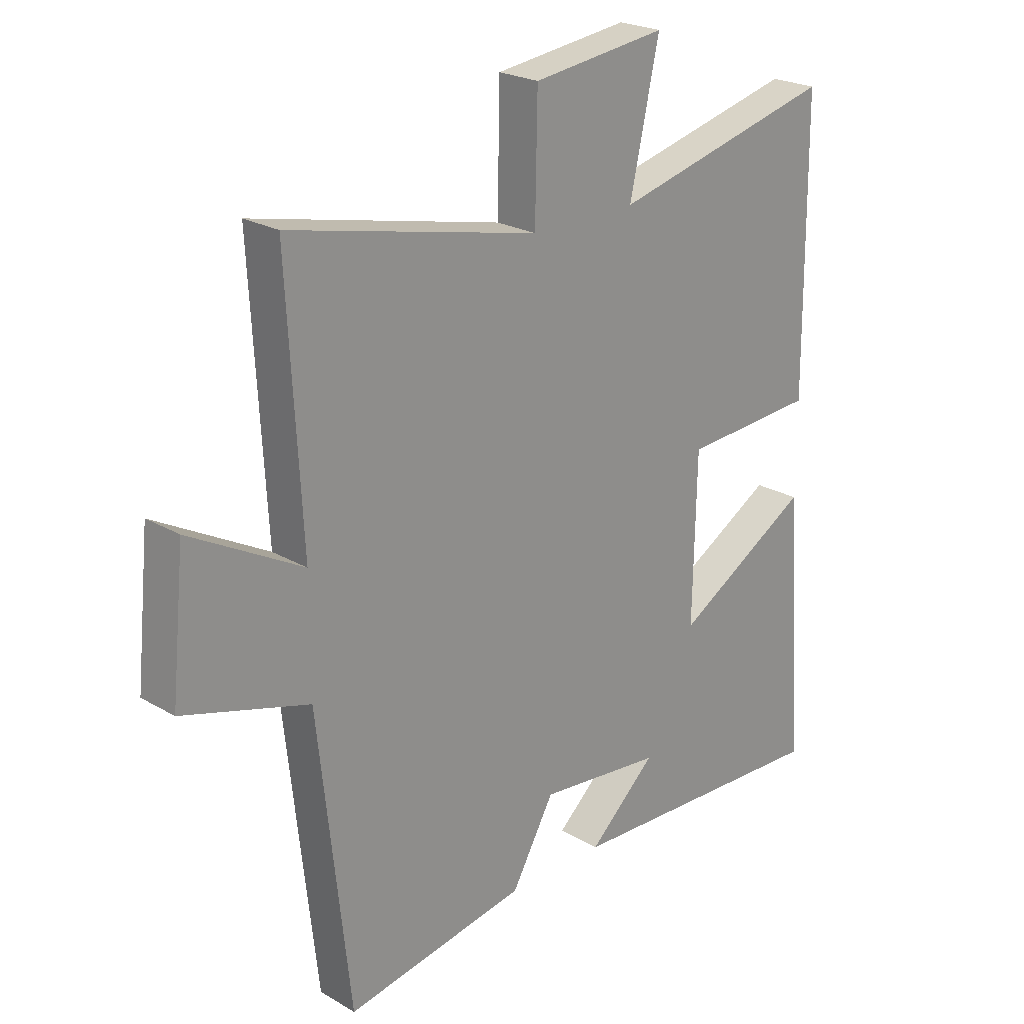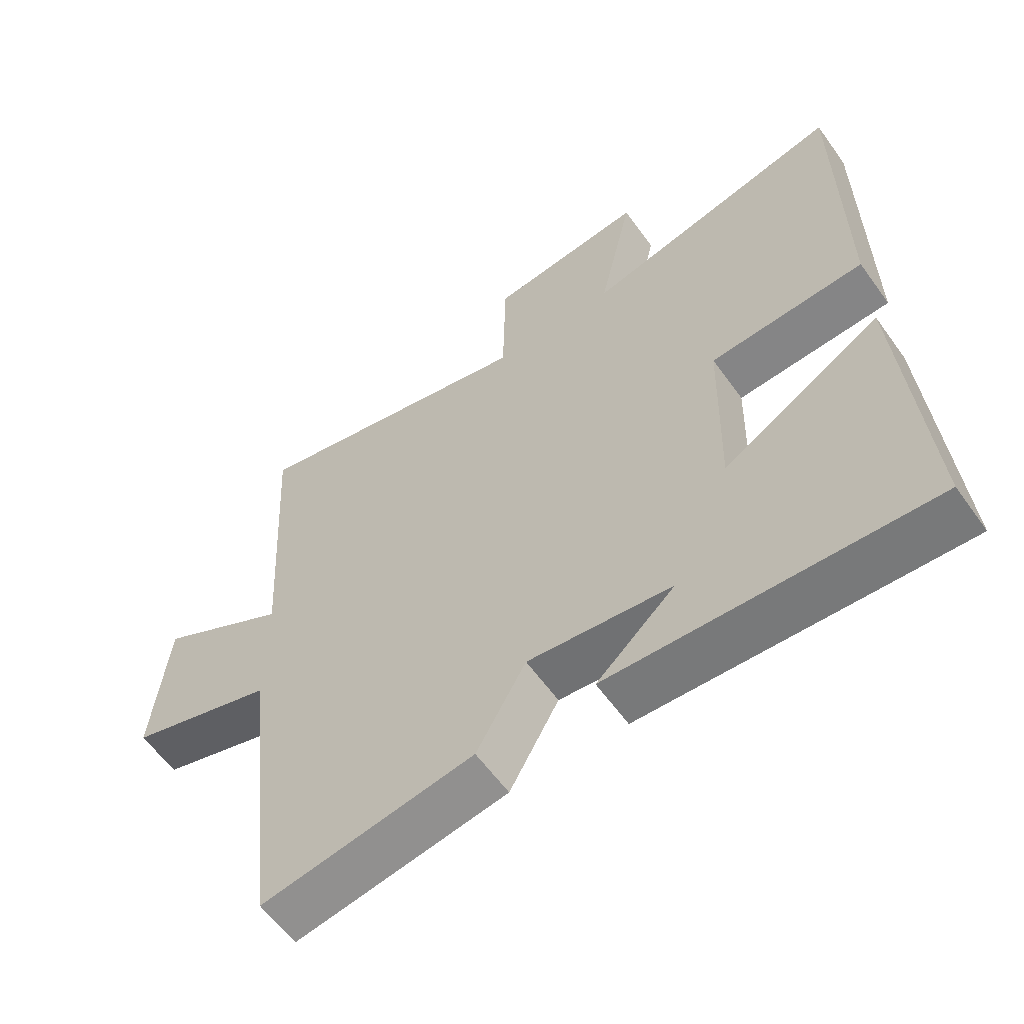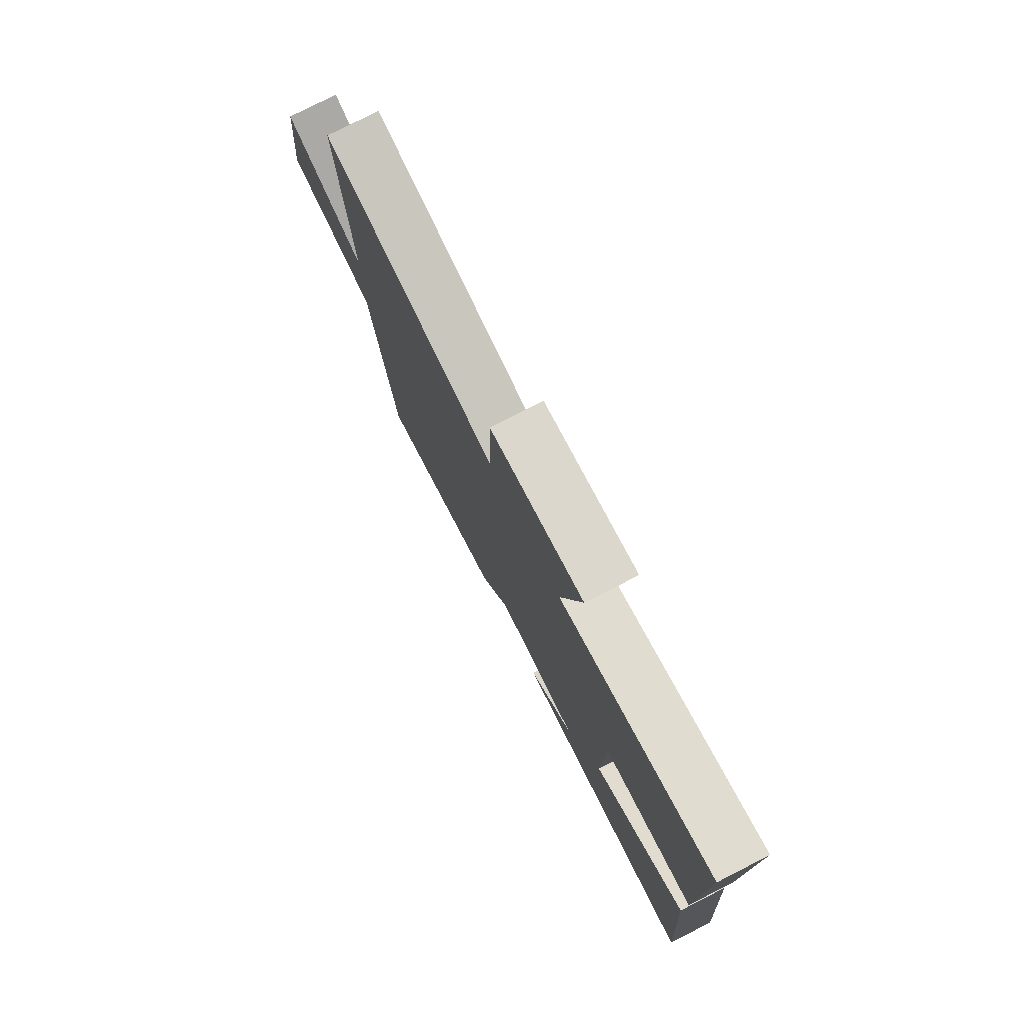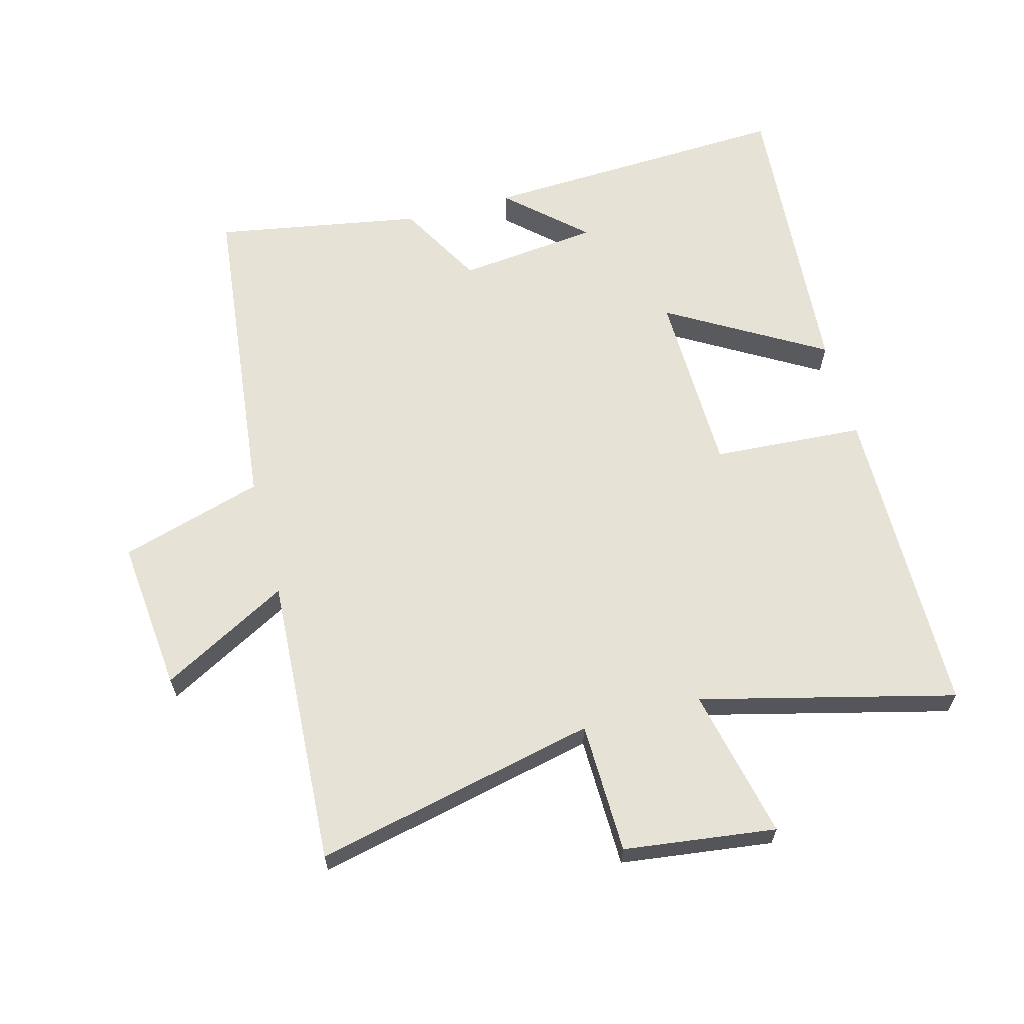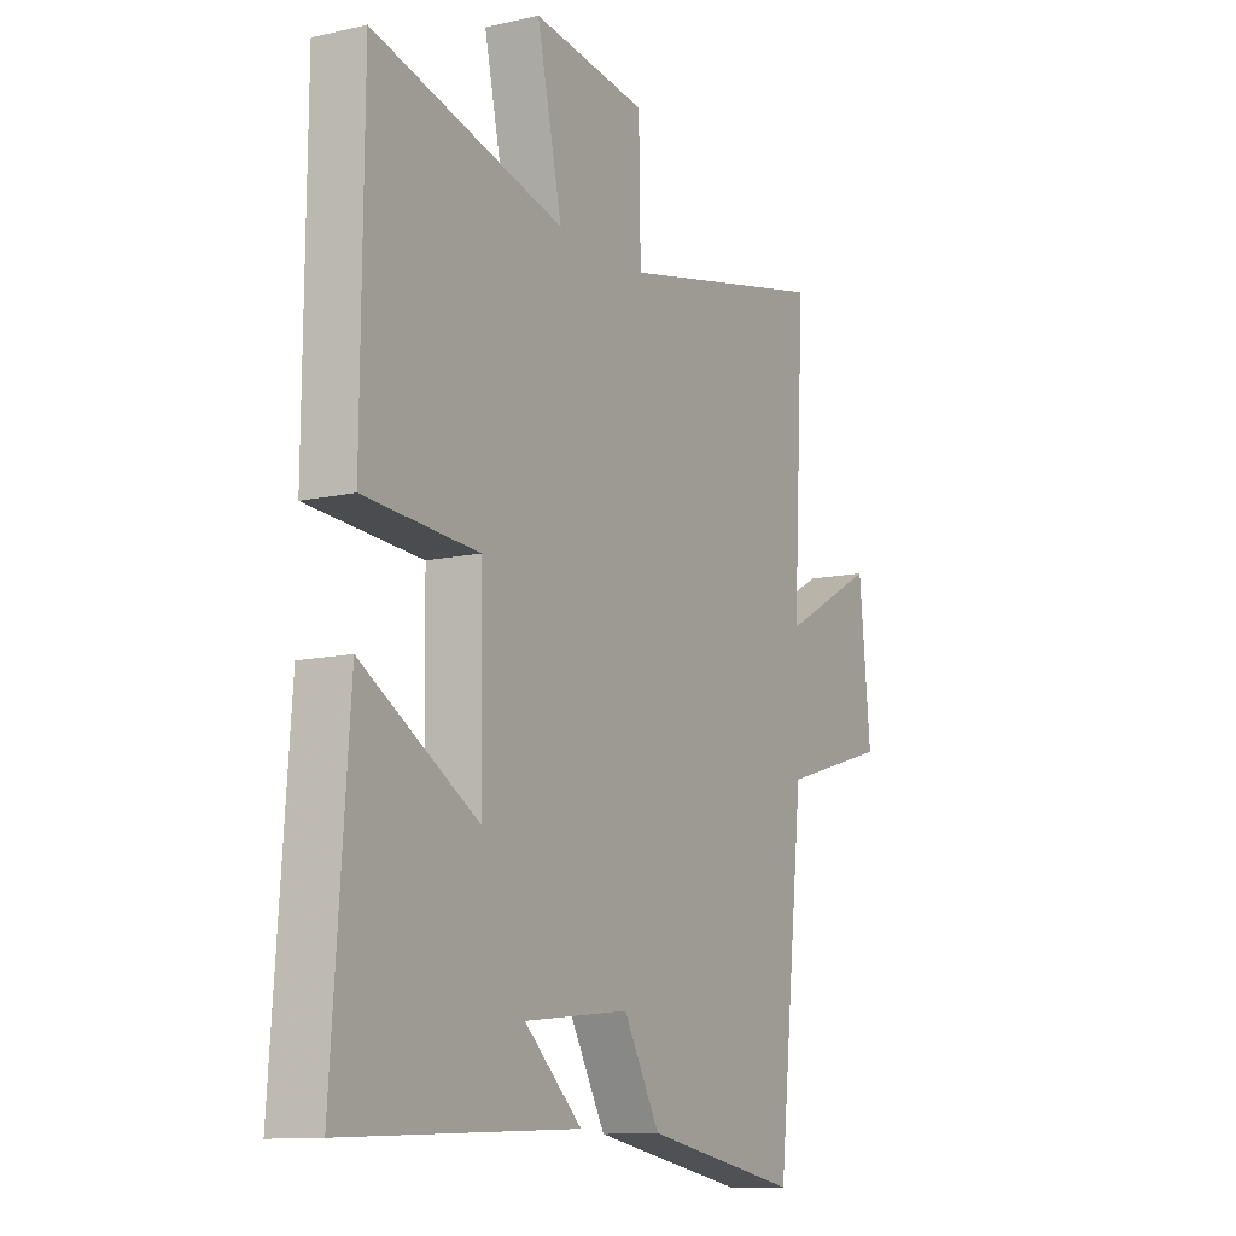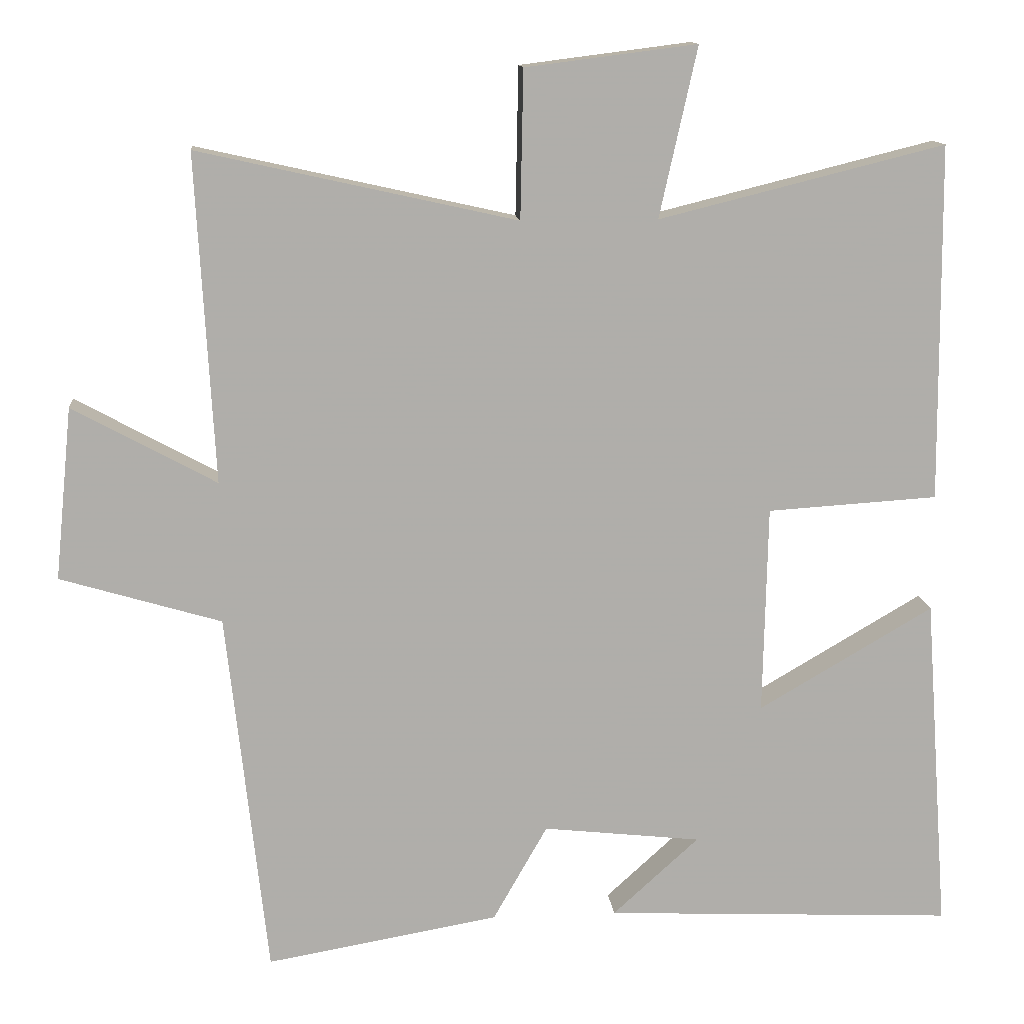
<metadata>
{"format":"obj","ext":"obj","renderer":"f3d","projection":"perspective","resolution":1024,"background":"white","views":[{"elev":23.2,"azim":-45.3,"up":"+Z"},{"elev":-59.5,"azim":35.4,"up":"+Z"},{"elev":78.4,"azim":63.0,"up":"+Z"},{"elev":63.7,"azim":-14.9,"up":"+Y"},{"elev":-11.5,"azim":119.0,"up":"+Z"},{"elev":12.8,"azim":-5.3,"up":"+Z"}]}
</metadata>
<code>
v 0.496 0.07 0.598
v 0.5 0.07 0.106
v 0.265 0.07 0.091
v 0.259 0.07 -0.197
v 0.5 0.07 -0.056
v 0.534 0.07 -0.522
v 0.051 0.07 -0.5
v 0.17 0.07 -0.392
v -0.048 0.07 -0.368
v -0.123 0.07 -0.5
v -0.444 0.07 -0.556
v -0.5 0.07 -0.05
v -0.722 0.07 0.016
v -0.698 0.07 0.254
v -0.5 0.07 0.146
v -0.525 0.07 0.598
v -0.086 0.07 0.5
v -0.082 0.07 0.704
v 0.154 0.07 0.734
v 0.102 0.07 0.5
v 0.496 0 0.598
v 0.5 0 0.106
v 0.265 0 0.091
v 0.259 0 -0.197
v 0.5 0 -0.056
v 0.534 0 -0.522
v 0.051 0 -0.5
v 0.17 0 -0.392
v -0.048 0 -0.368
v -0.123 0 -0.5
v -0.444 0 -0.556
v -0.5 0 -0.05
v -0.722 0 0.016
v -0.698 0 0.254
v -0.5 0 0.146
v -0.525 0 0.598
v -0.086 0 0.5
v -0.082 0 0.704
v 0.154 0 0.734
v 0.102 0 0.5
f 17 18 19 20
f 15 16 17
f 15 17 20
f 12 13 14 15
f 15 20 1
f 12 15 1
f 11 12 1
f 10 11 1
f 9 10 1
f 6 7 8
f 4 5 6 8
f 3 4 8 9
f 1 2 3
f 1 3 9
f 40 39 38 37
f 37 36 35
f 40 37 35
f 35 34 33 32
f 21 40 35
f 21 35 32
f 21 32 31
f 21 31 30
f 21 30 29
f 28 27 26
f 28 26 25 24
f 29 28 24 23
f 23 22 21
f 29 23 21
f 1 21 22 2
f 2 22 23 3
f 3 23 24 4
f 4 24 25 5
f 5 25 26 6
f 6 26 27 7
f 7 27 28 8
f 8 28 29 9
f 9 29 30 10
f 10 30 31 11
f 11 31 32 12
f 12 32 33 13
f 13 33 34 14
f 14 34 35 15
f 15 35 36 16
f 16 36 37 17
f 17 37 38 18
f 18 38 39 19
f 19 39 40 20
f 20 40 21 1

</code>
